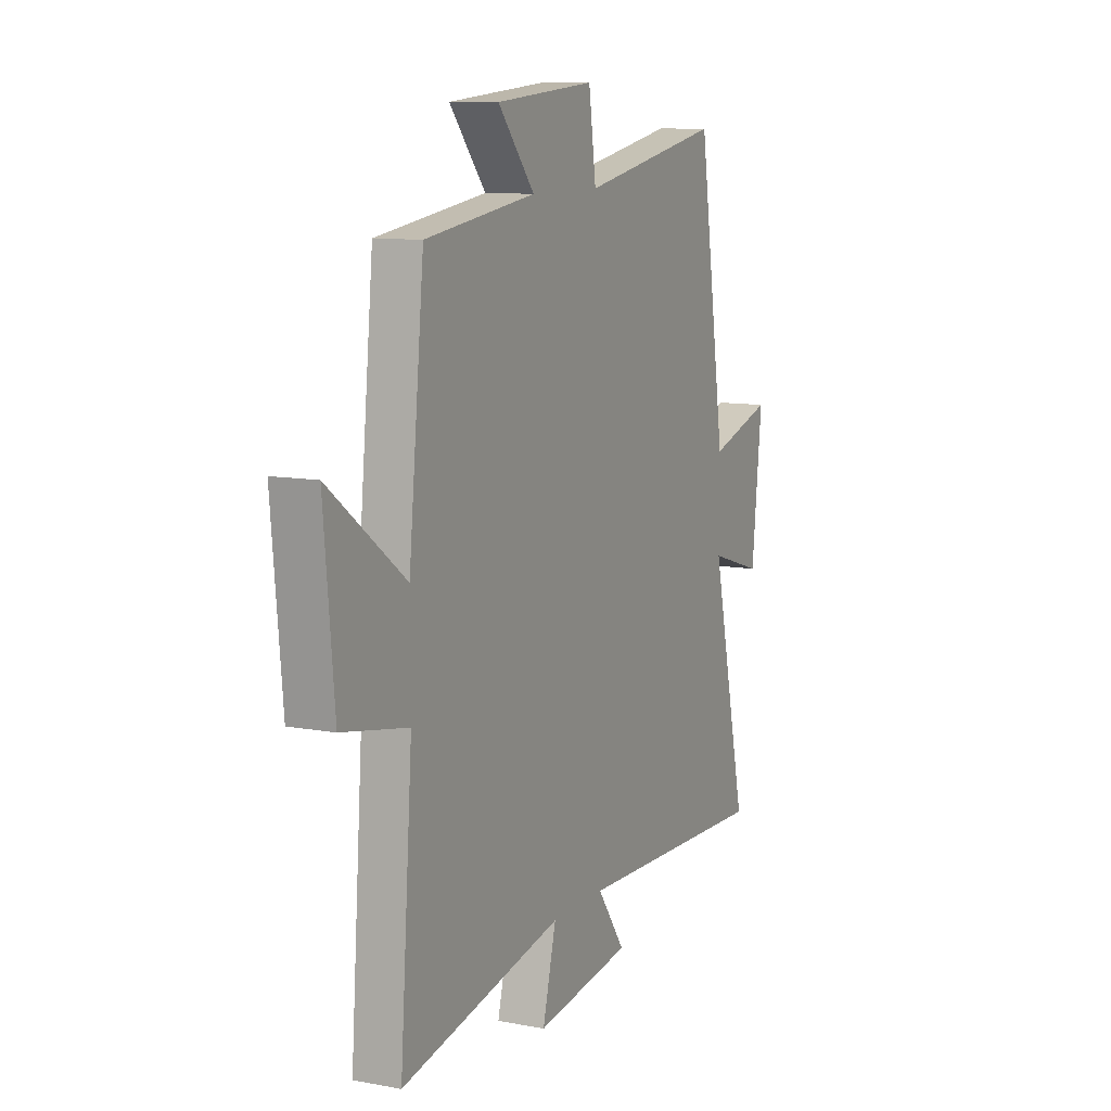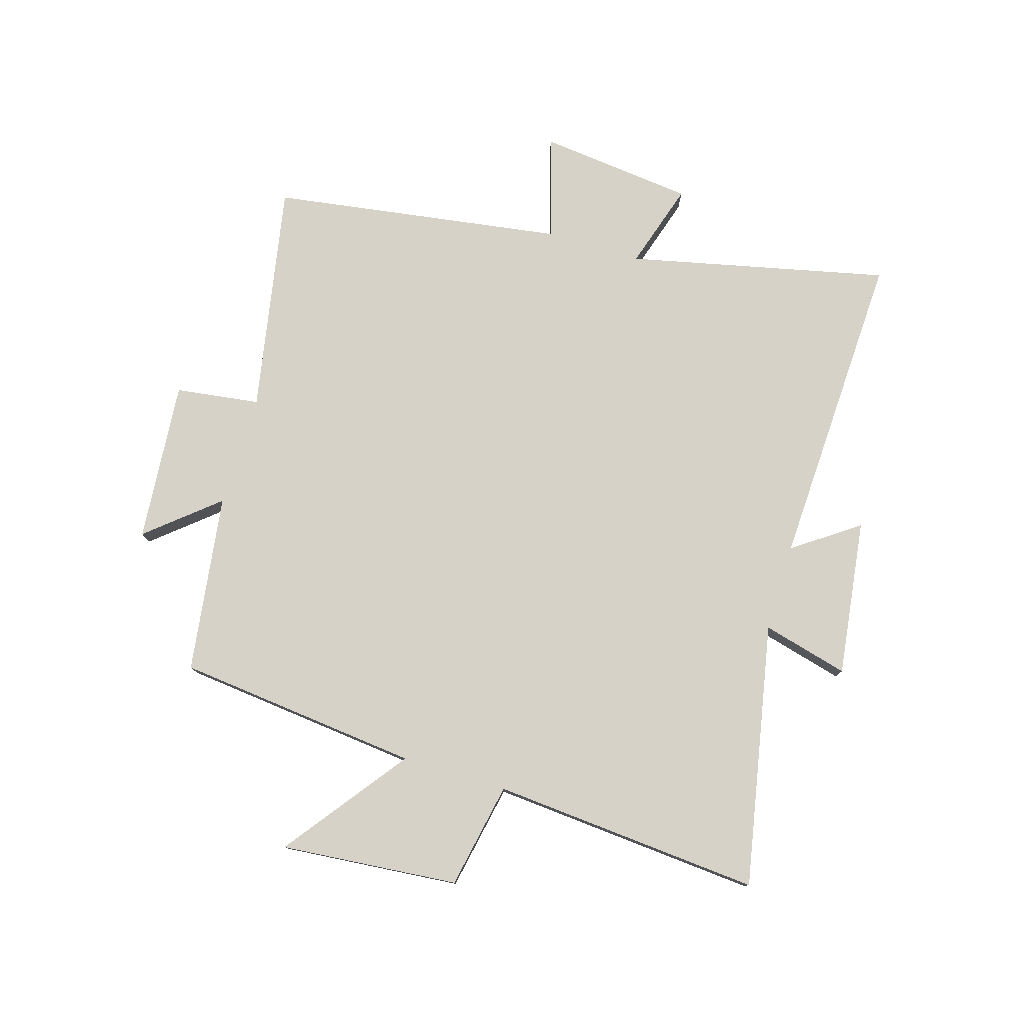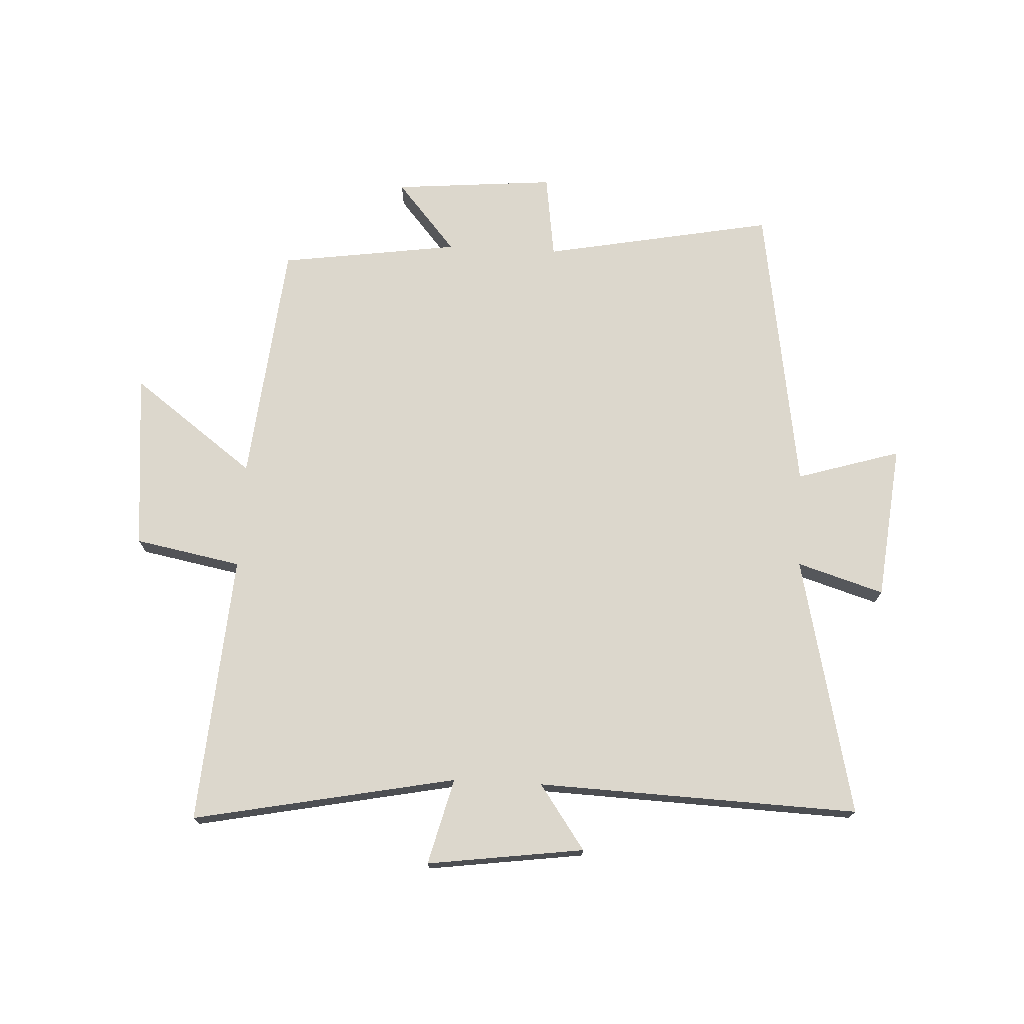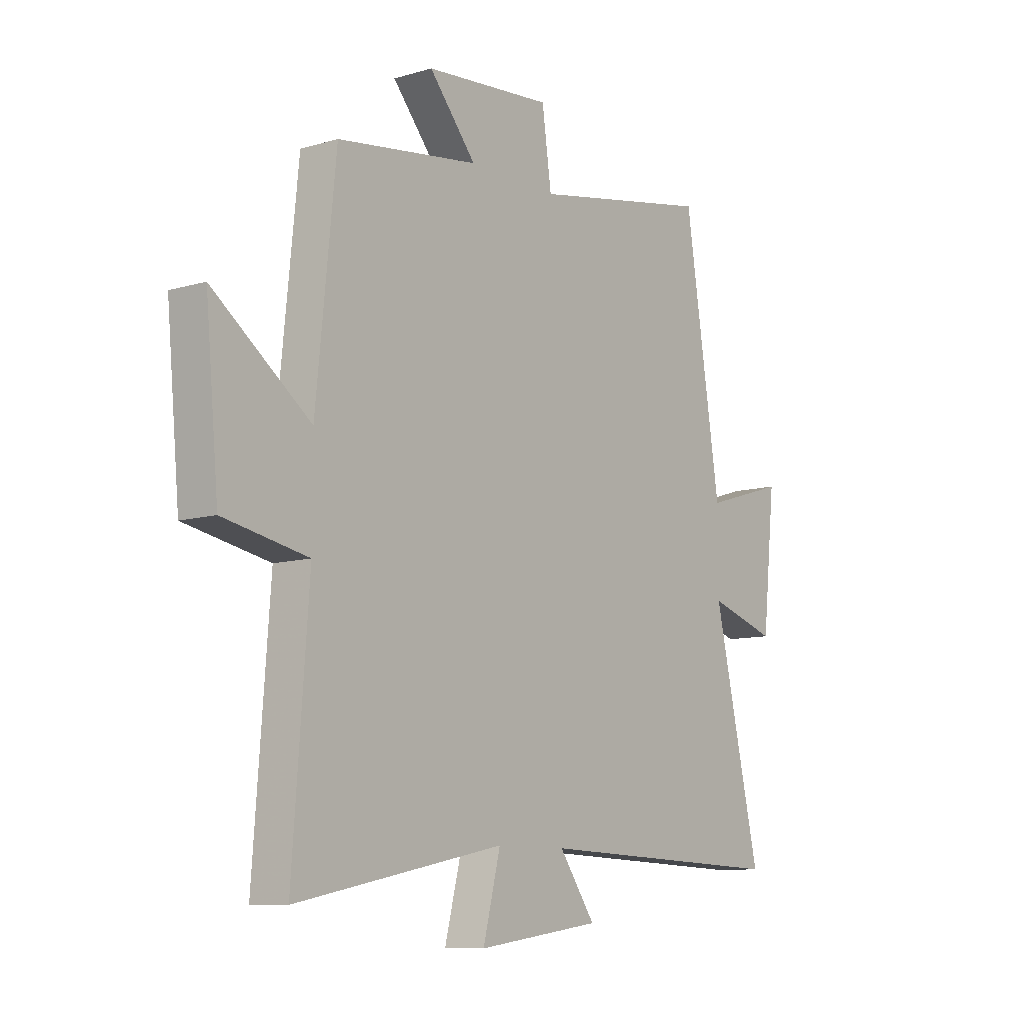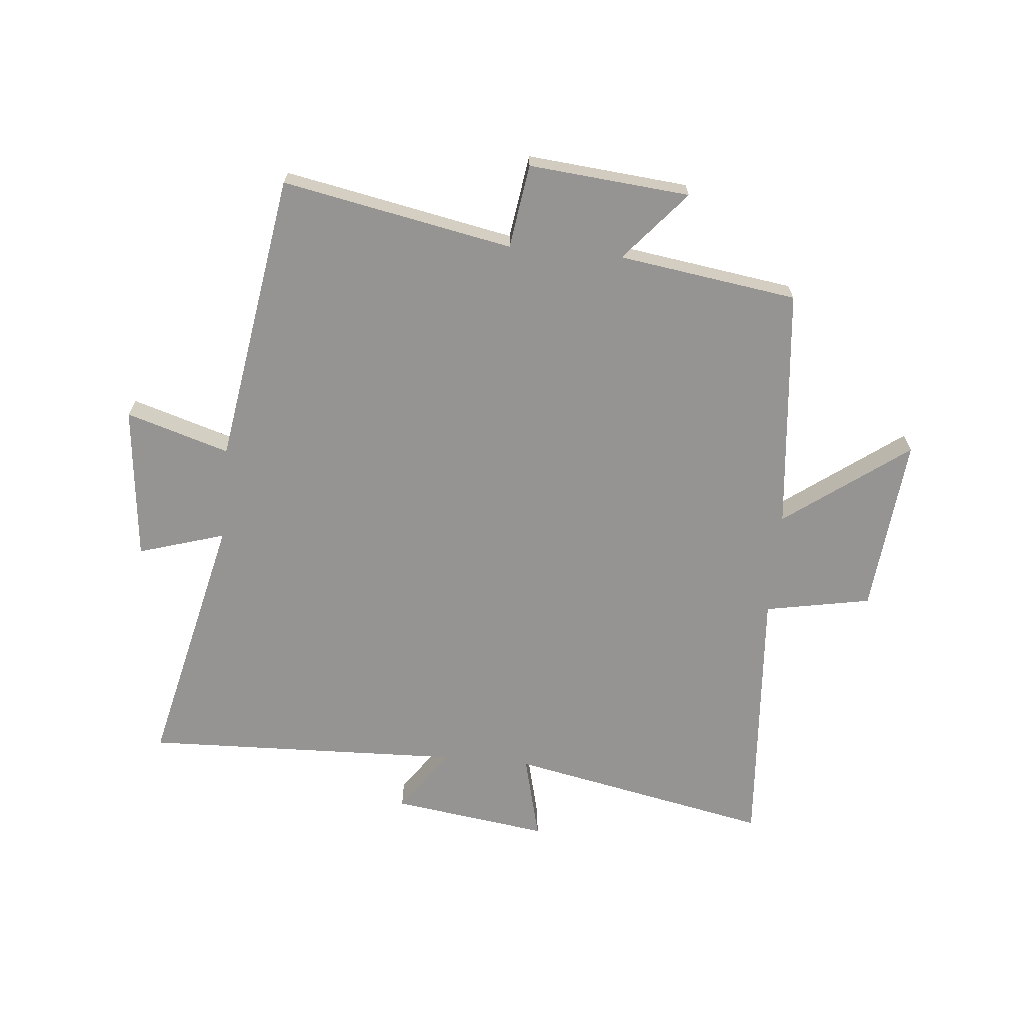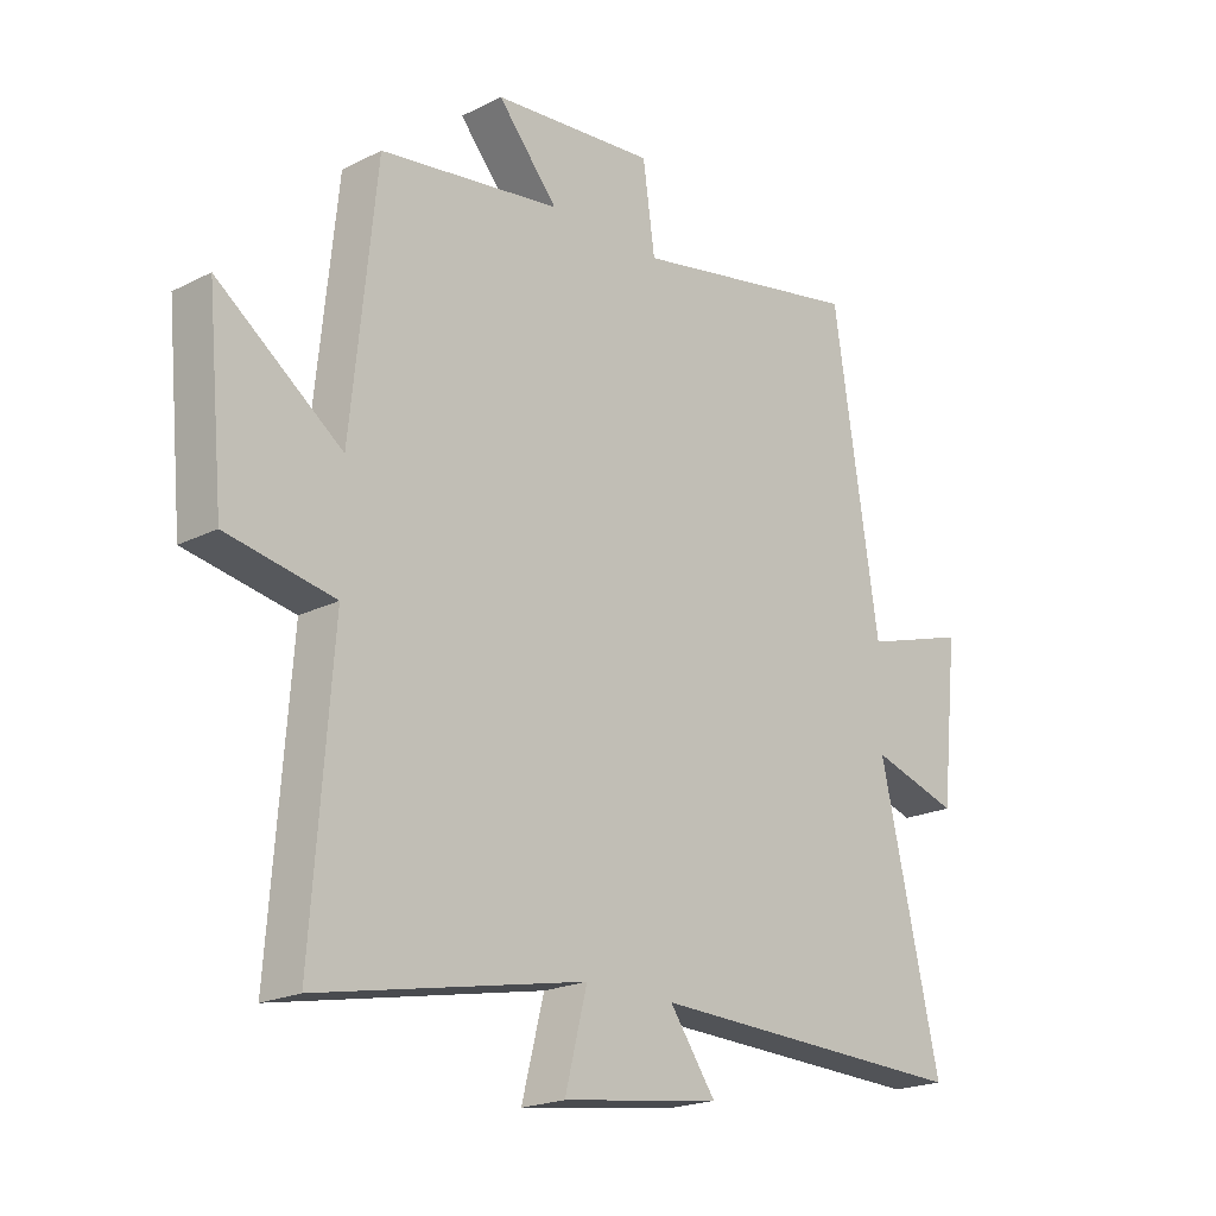
<metadata>
{"format":"obj","ext":"obj","renderer":"f3d","projection":"perspective","resolution":1024,"background":"white","views":[{"elev":10.2,"azim":115.5,"up":"+Z"},{"elev":78.1,"azim":107.0,"up":"+Y"},{"elev":73.0,"azim":-177.1,"up":"+Y"},{"elev":-9.8,"azim":127.4,"up":"+Z"},{"elev":-67.1,"azim":-5.5,"up":"+Y"},{"elev":-20.4,"azim":132.6,"up":"+Z"}]}
</metadata>
<code>
v -0.424 0.07 0.574
v -0.036 0.07 0.5
v -0.016 0.07 0.642
v 0.256 0.07 0.618
v 0.156 0.07 0.5
v 0.458 0.07 0.457
v 0.5 0.07 0.046
v 0.707 0.07 0.2
v 0.679 0.07 -0.1
v 0.5 0.07 -0.134
v 0.534 0.07 -0.588
v 0.091 0.07 -0.5
v 0.128 0.07 -0.645
v -0.136 0.07 -0.609
v -0.059 0.07 -0.5
v -0.6 0.07 -0.52
v -0.5 0.07 -0.083
v -0.646 0.07 -0.128
v -0.674 0.07 0.134
v -0.5 0.07 0.081
v -0.424 0 0.574
v -0.036 0 0.5
v -0.016 0 0.642
v 0.256 0 0.618
v 0.156 0 0.5
v 0.458 0 0.457
v 0.5 0 0.046
v 0.707 0 0.2
v 0.679 0 -0.1
v 0.5 0 -0.134
v 0.534 0 -0.588
v 0.091 0 -0.5
v 0.128 0 -0.645
v -0.136 0 -0.609
v -0.059 0 -0.5
v -0.6 0 -0.52
v -0.5 0 -0.083
v -0.646 0 -0.128
v -0.674 0 0.134
v -0.5 0 0.081
f 17 18 19 20
f 17 20 1 2
f 15 16 17 2
f 12 13 14 15
f 12 15 2 3
f 10 11 12 3
f 7 8 9 10
f 5 6 7 10
f 5 10 3
f 3 4 5
f 40 39 38 37
f 22 21 40 37
f 22 37 36 35
f 35 34 33 32
f 23 22 35 32
f 23 32 31 30
f 30 29 28 27
f 30 27 26 25
f 23 30 25
f 25 24 23
f 1 21 22 2
f 2 22 23 3
f 3 23 24 4
f 4 24 25 5
f 5 25 26 6
f 6 26 27 7
f 7 27 28 8
f 8 28 29 9
f 9 29 30 10
f 10 30 31 11
f 11 31 32 12
f 12 32 33 13
f 13 33 34 14
f 14 34 35 15
f 15 35 36 16
f 16 36 37 17
f 17 37 38 18
f 18 38 39 19
f 19 39 40 20
f 20 40 21 1

</code>
